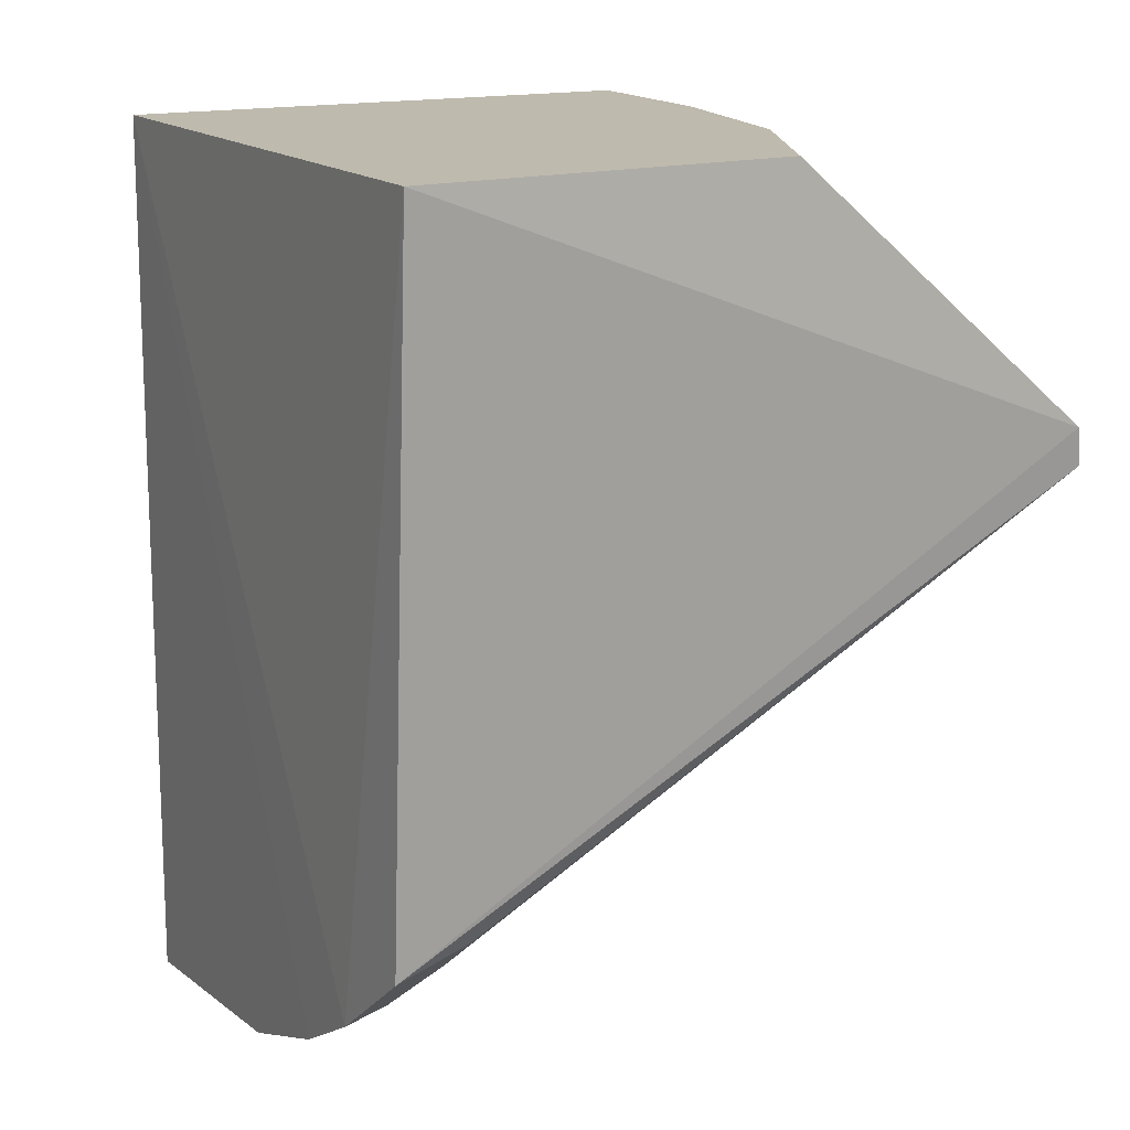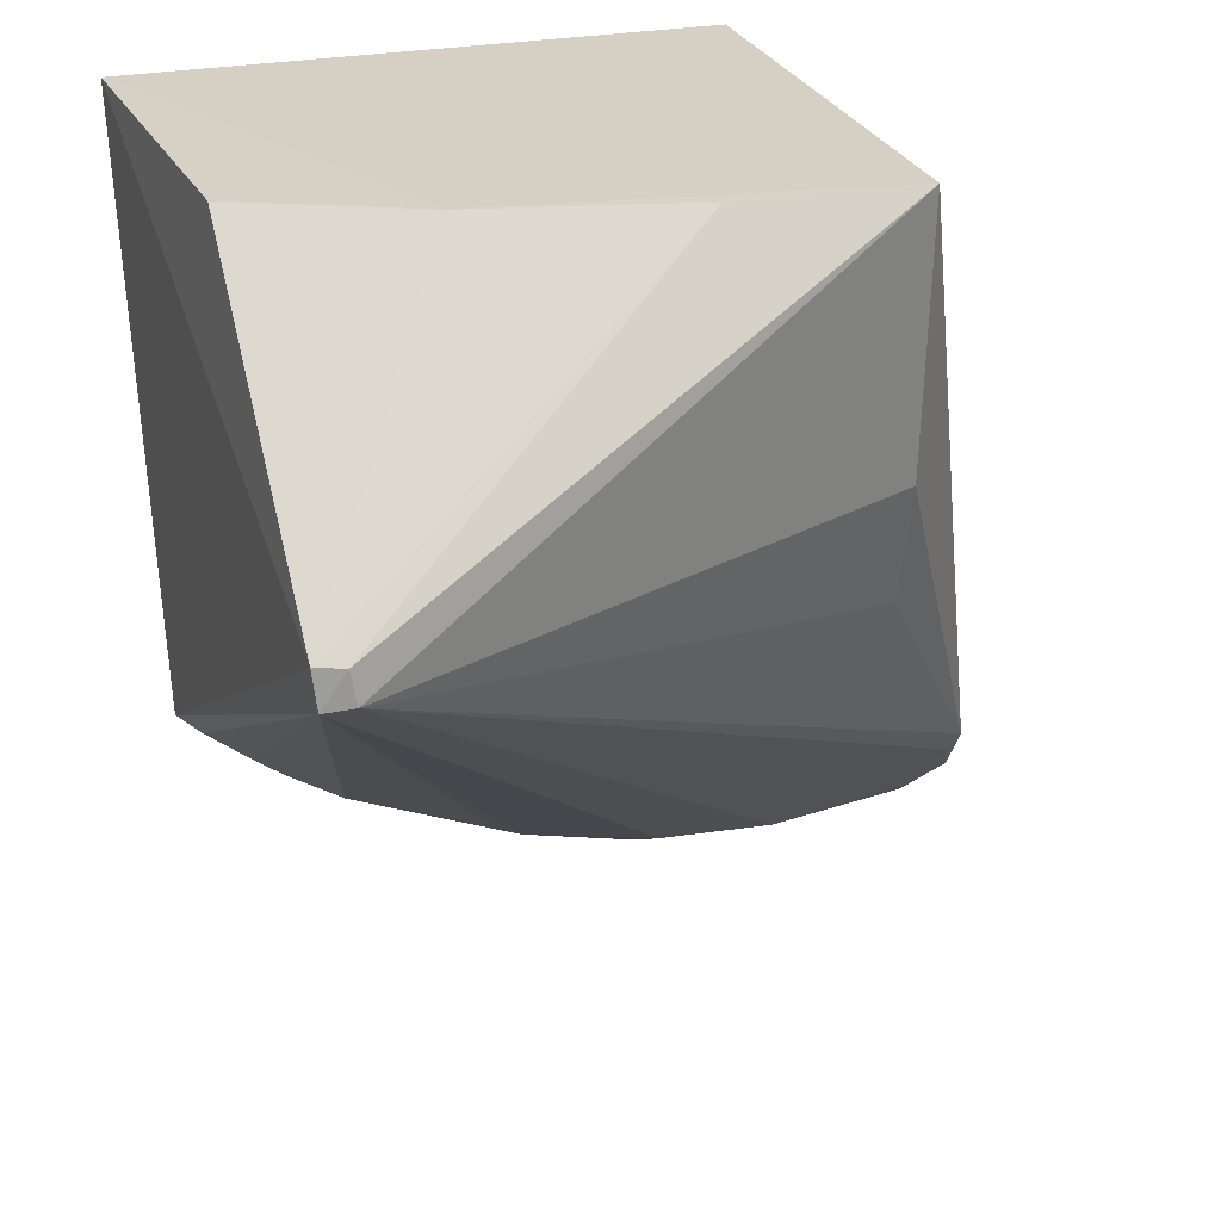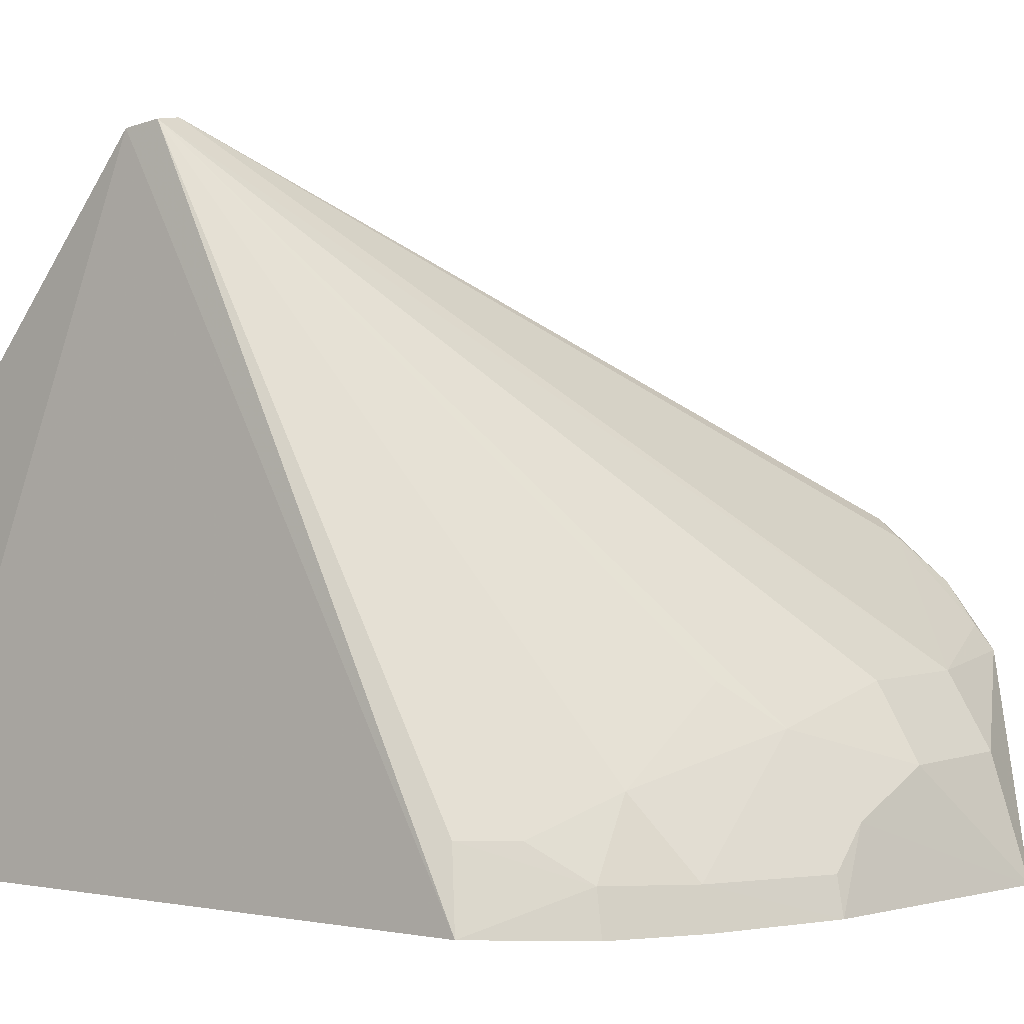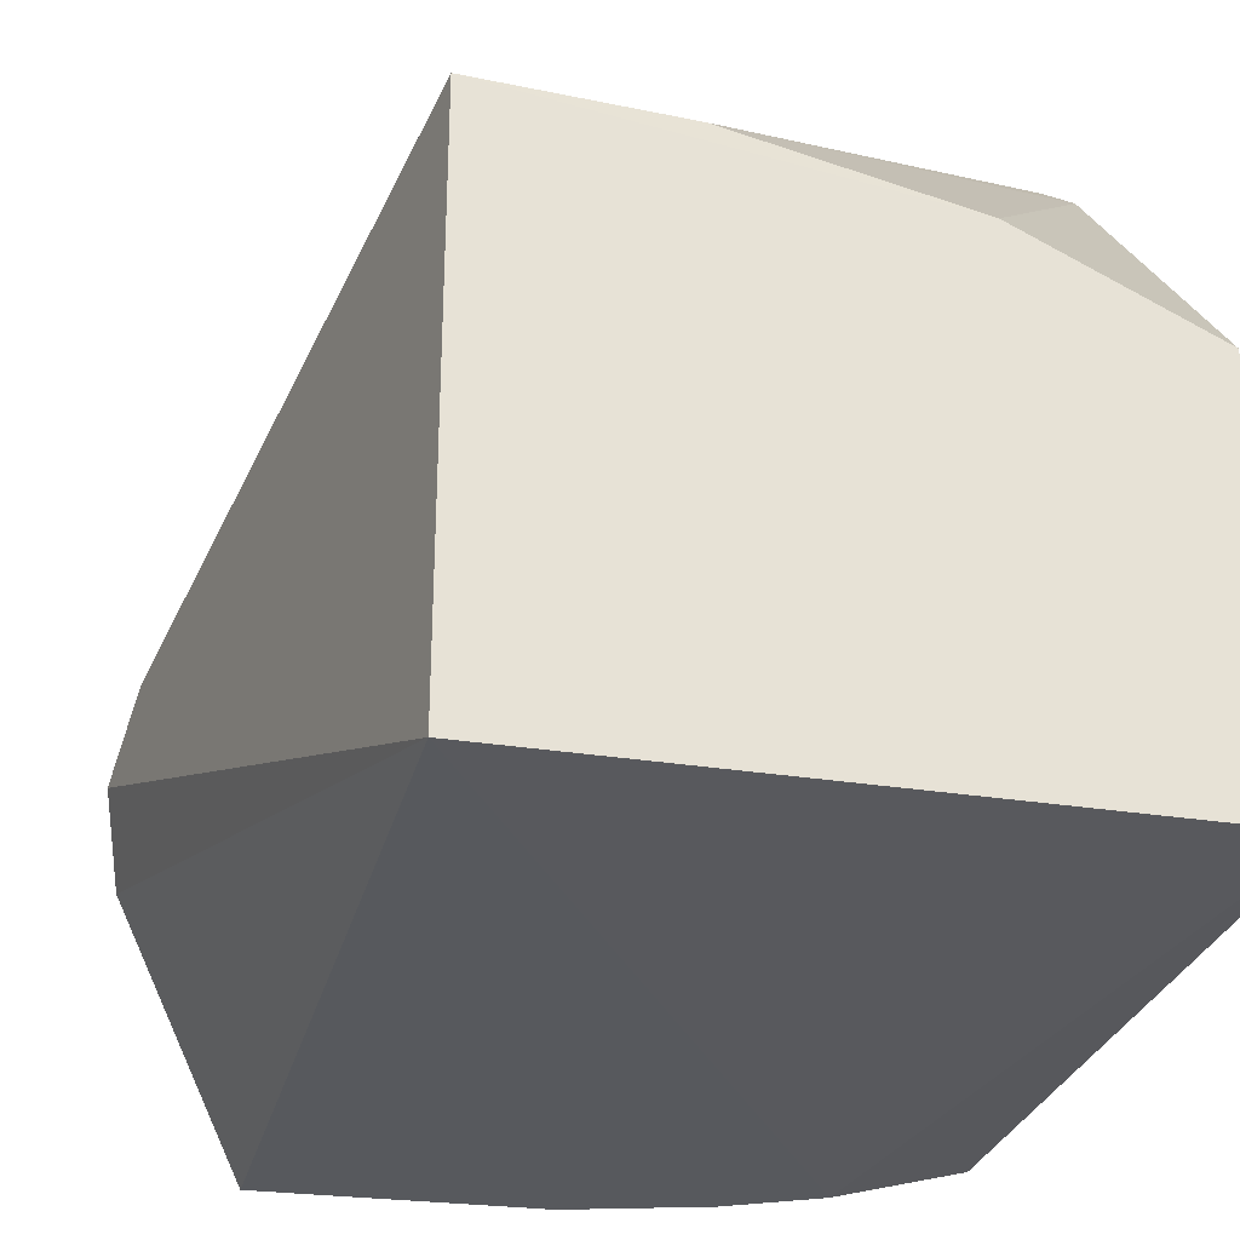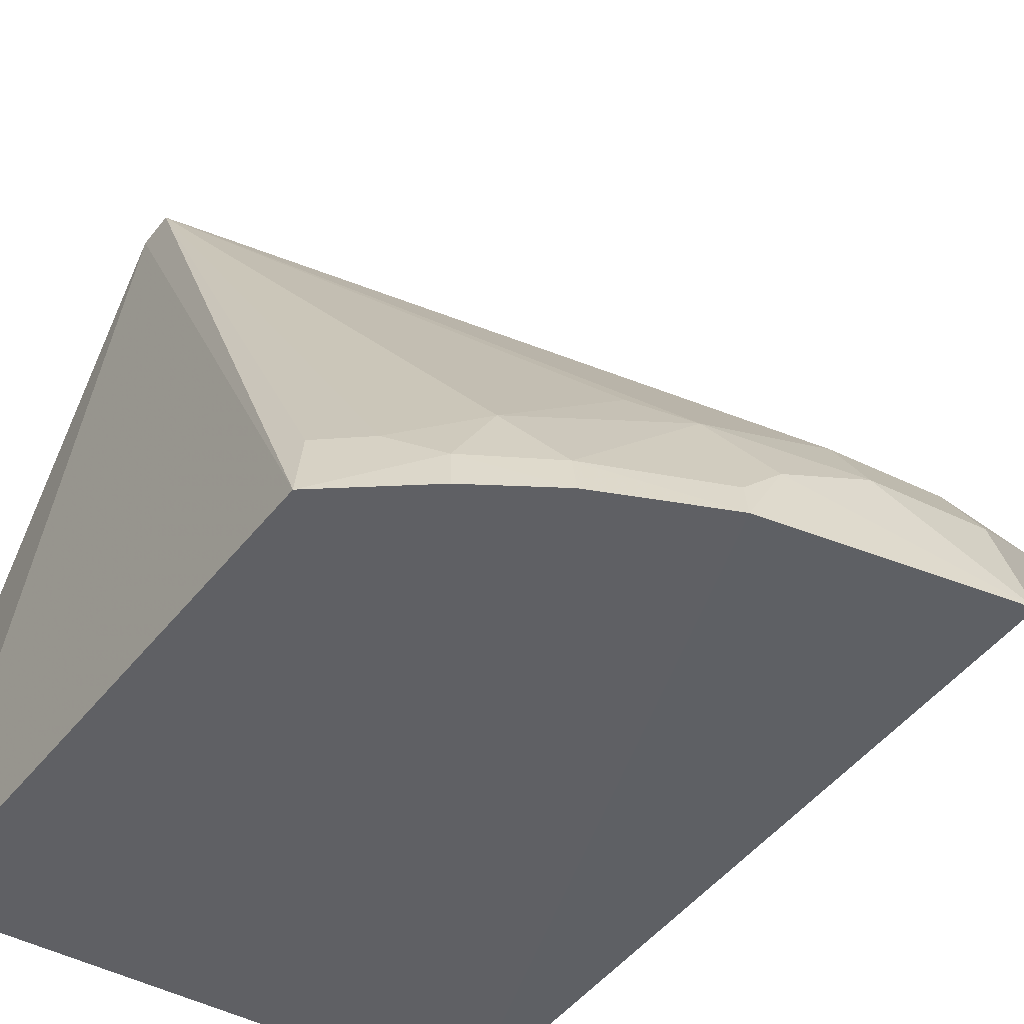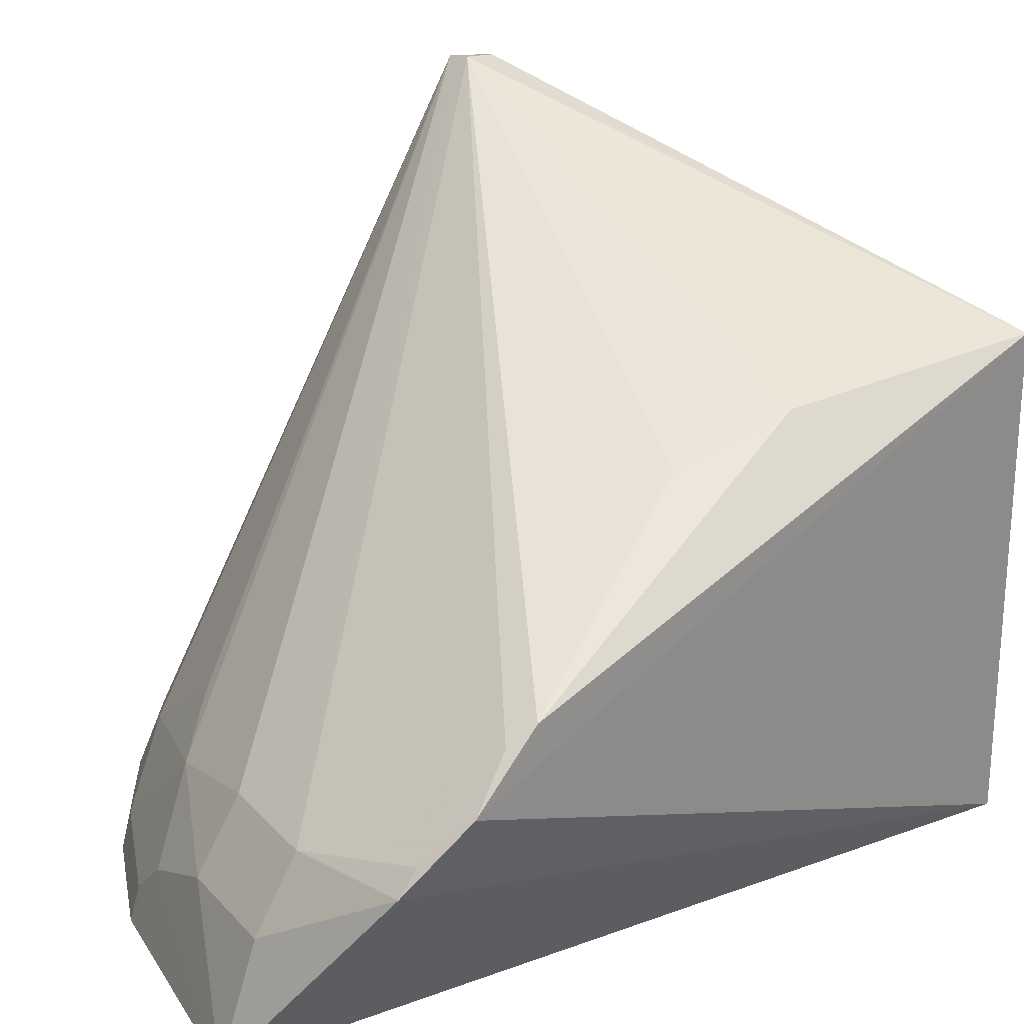
<metadata>
{"format":"obj","ext":"obj","renderer":"f3d","projection":"perspective","resolution":1024,"background":"white","views":[{"elev":15.4,"azim":-118.6,"up":"+Y"},{"elev":26.4,"azim":-17.7,"up":"+Y"},{"elev":-0.8,"azim":-50.3,"up":"+Z"},{"elev":-28.8,"azim":166.5,"up":"+Z"},{"elev":-44.3,"azim":-32.9,"up":"+Z"},{"elev":24.9,"azim":59.1,"up":"+Z"}]}
</metadata>
<code>
v -0.01353 -0.006201 0.08015
v 0.004776 -0.01745 0.069
v 0.000804 0.0008799 0.07539
v -0.01506 0.0008693 0.06174
v -0.01442 -0.01672 0.06152
v 0.0008356 0.0008693 0.06174
v -0.01433 0.0008466 0.0717
v 0.0008417 -0.009755 0.07406
v -0.00601 -0.01957 0.06573
v -0.01428 -0.006143 0.07997
v -0.01187 -0.01872 0.0614
v -0.009713 0.0008799 0.07389
v 0.004359 -0.01562 0.07068
v 0.0008286 -0.006417 0.0749
v -0.01418 -0.007144 0.08011
v 0.0008172 -0.02207 0.06168
v -0.004049 0.0008692 0.07513
v -0.0134 -0.007063 0.08024
v 0.0007333 -0.01985 0.06685
v -0.01052 -0.01833 0.06452
v -0.00621 -0.02124 0.0615
v 0.004283 -0.01913 0.06724
v 0.004173 -0.01633 0.07017
v -0.002454 -0.01978 0.06671
v -0.007195 -0.01842 0.06683
v -0.01401 -0.01628 0.06358
v -0.009633 -0.01998 0.06143
v 0.0008007 -0.02102 0.06489
v 0.004228 -0.01861 0.06789
v -0.002456 -0.02096 0.06474
v -0.01278 -0.01727 0.06353
v -0.01175 -0.01847 0.06255
v -0.009569 -0.01972 0.06248
v -0.00498 -0.02092 0.06358
v -0.00612 -0.021 0.06249
f 6 3 2
f 10 4 5
f 10 7 4
f 11 5 4
f 11 4 6
f 12 4 7
f 12 6 4
f 12 3 6
f 12 7 10
f 13 2 3
f 14 13 3
f 14 8 13
f 15 1 10
f 15 10 5
f 17 12 10
f 17 10 1
f 17 1 3
f 17 3 12
f 18 14 3
f 18 3 1
f 18 8 14
f 18 1 15
f 18 13 8
f 19 18 15
f 21 6 16
f 22 16 6
f 22 6 2
f 23 2 13
f 23 13 18
f 23 18 19
f 24 19 15
f 24 15 9
f 25 20 9
f 25 9 15
f 25 15 20
f 26 15 5
f 27 11 6
f 27 6 21
f 28 22 19
f 28 16 22
f 29 22 2
f 29 19 22
f 29 23 19
f 29 2 23
f 30 24 9
f 30 16 28
f 30 28 19
f 30 19 24
f 31 20 15
f 31 15 26
f 32 11 27
f 32 20 31
f 32 5 11
f 32 31 26
f 32 26 5
f 33 27 21
f 33 9 20
f 33 32 27
f 33 20 32
f 34 30 9
f 34 21 16
f 34 16 30
f 35 33 21
f 35 21 34
f 35 34 9
f 35 9 33

</code>
